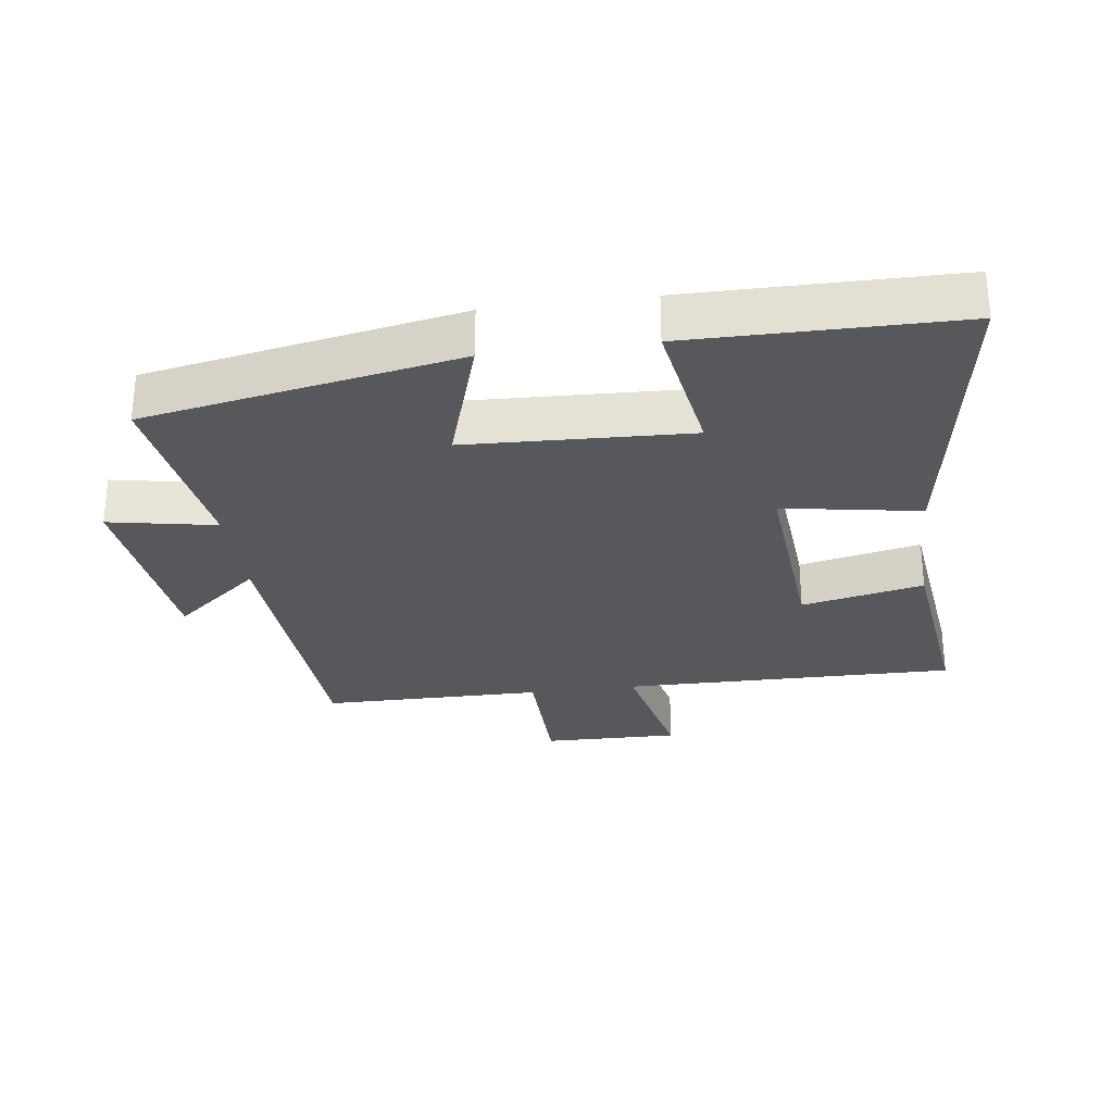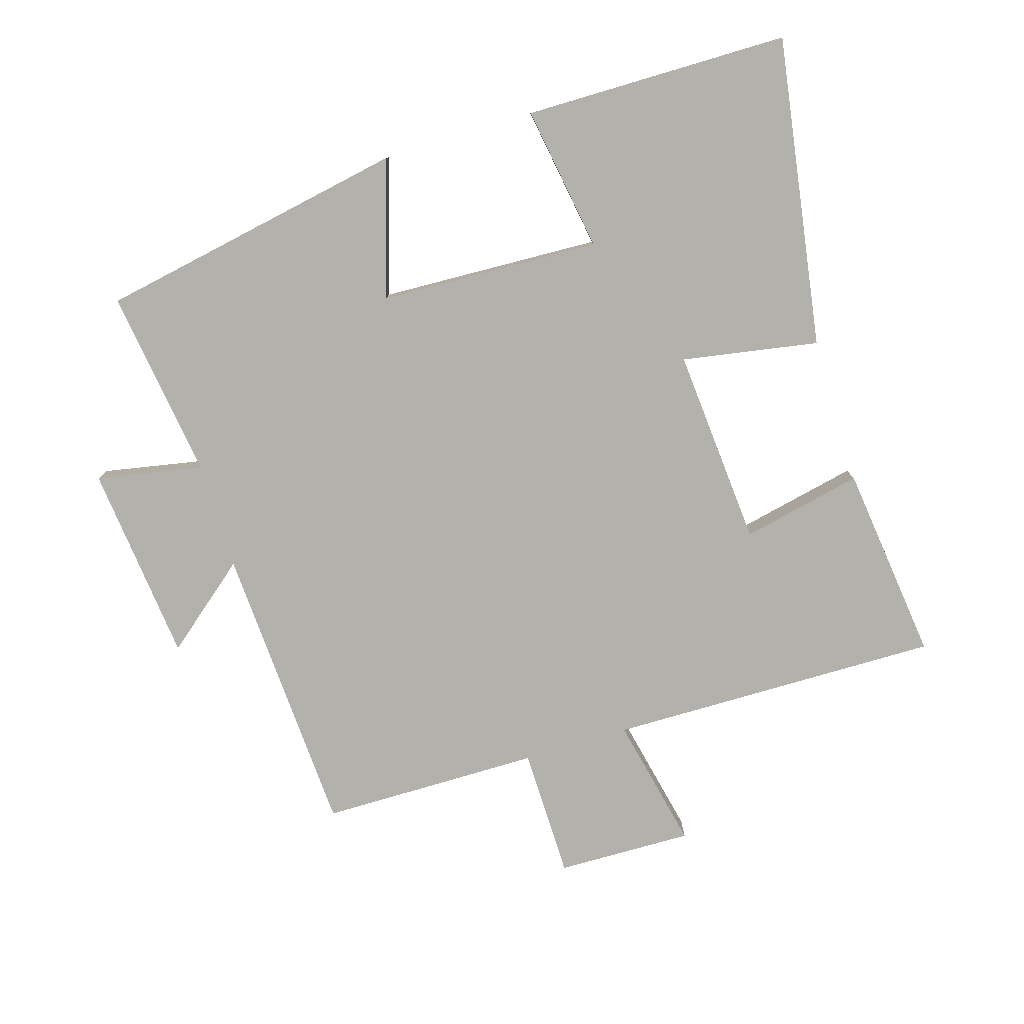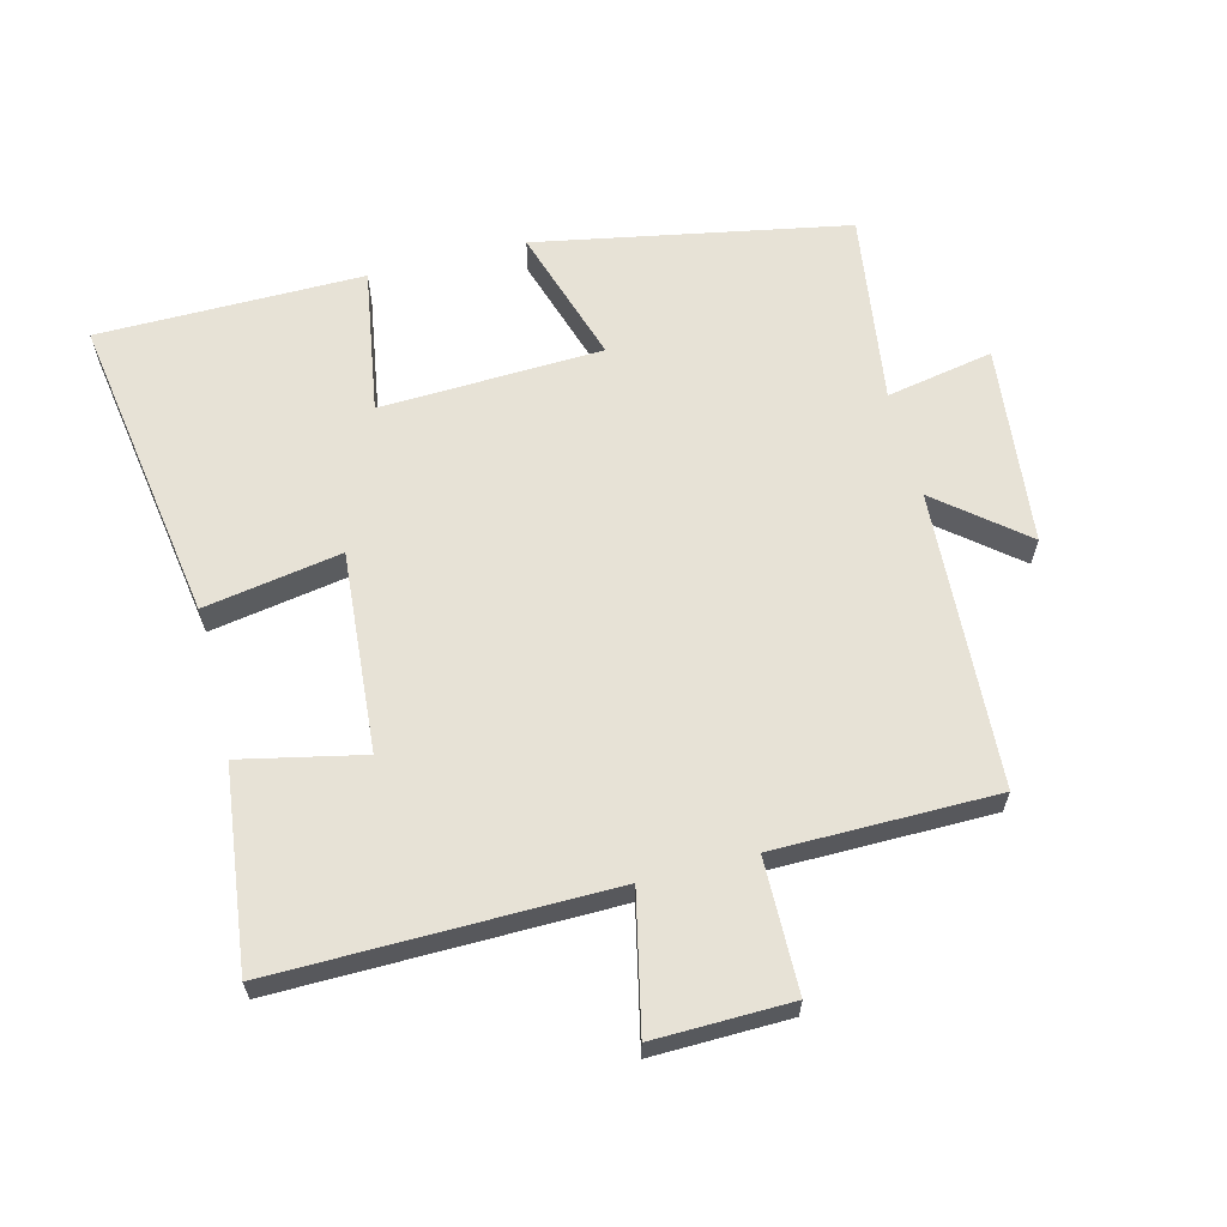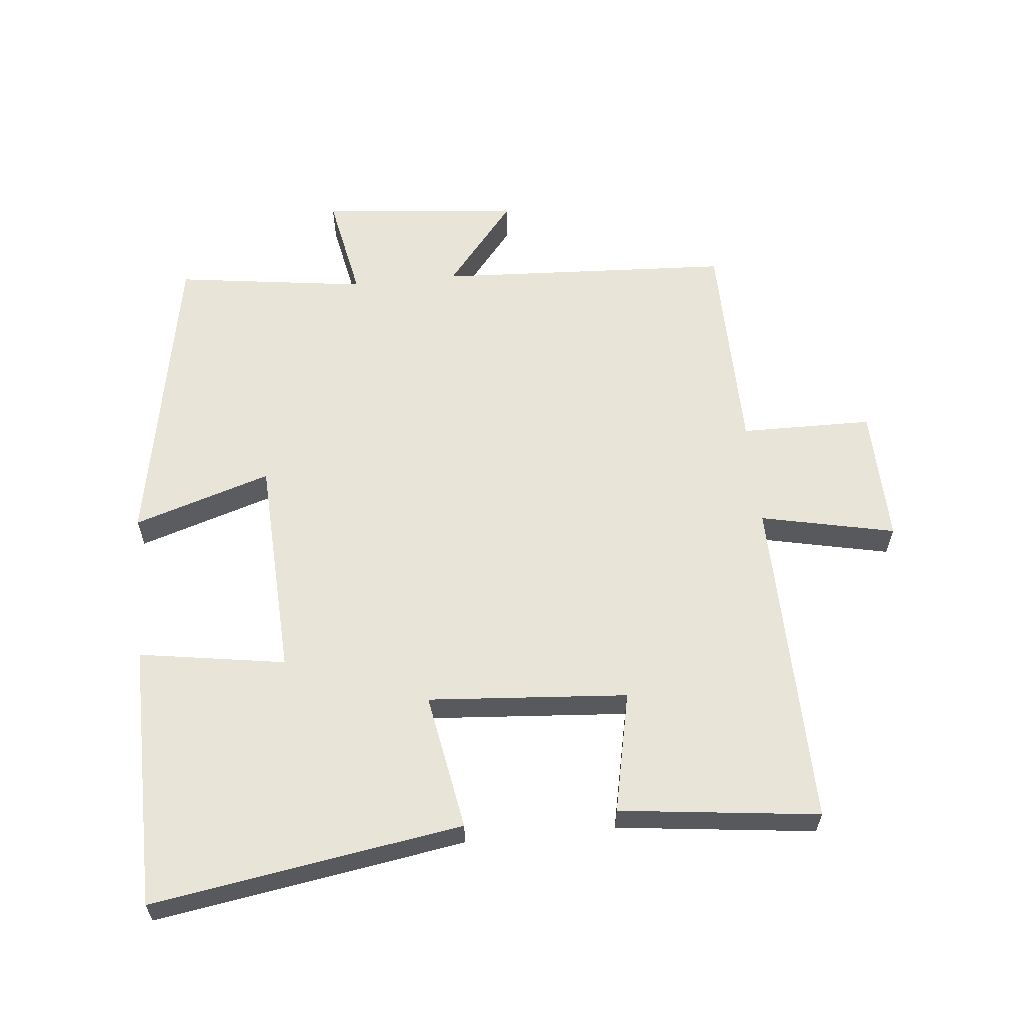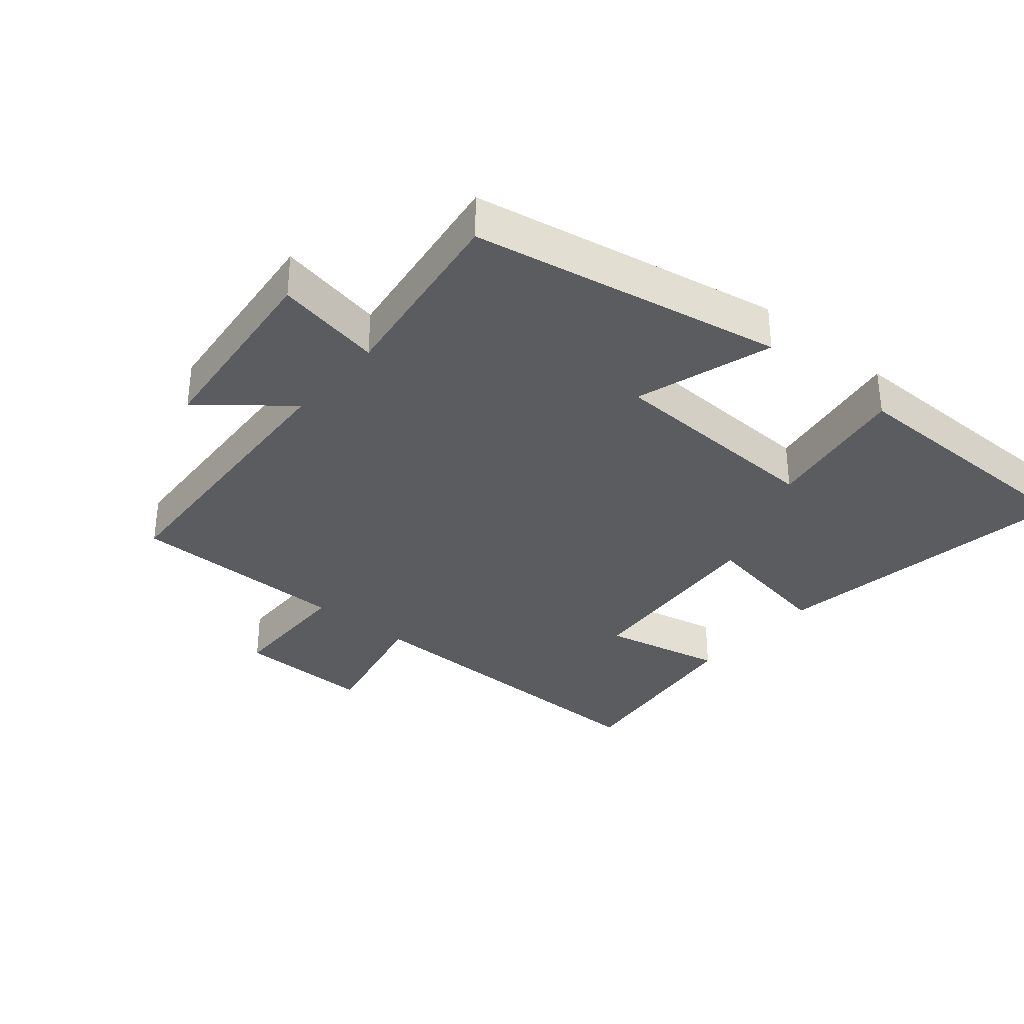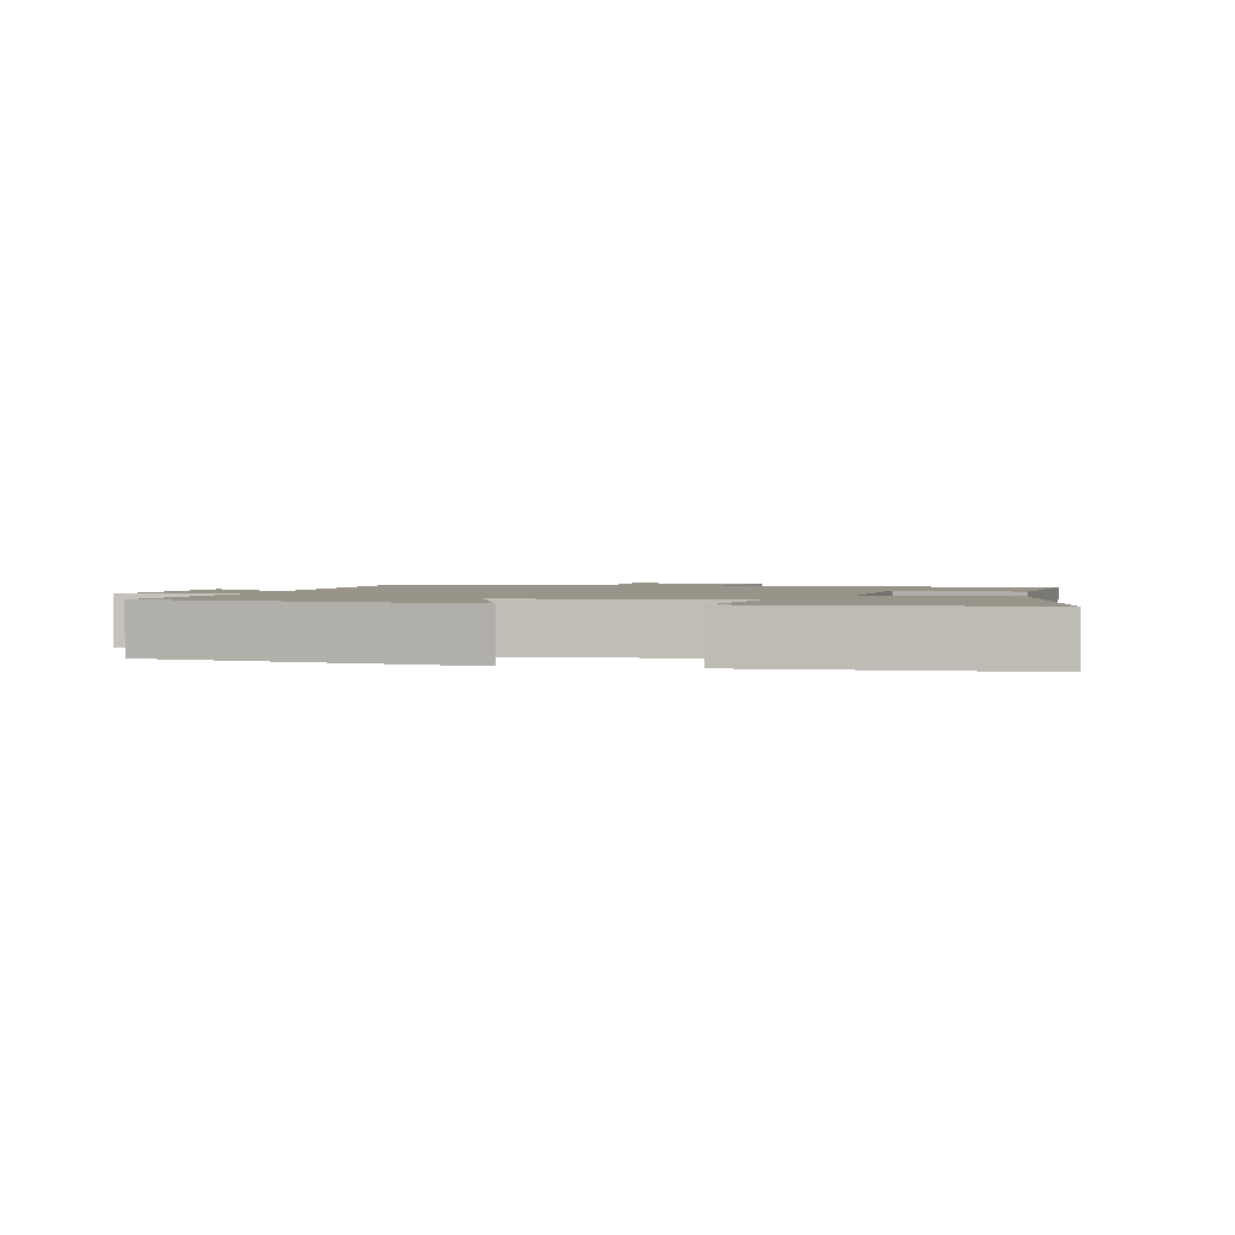
<metadata>
{"format":"obj","ext":"obj","renderer":"f3d","projection":"perspective","resolution":1024,"background":"white","views":[{"elev":-28.5,"azim":7.7,"up":"+Y"},{"elev":-79.0,"azim":16.9,"up":"+Y"},{"elev":63.0,"azim":165.7,"up":"+Y"},{"elev":60.4,"azim":84.1,"up":"+Y"},{"elev":-33.8,"azim":-40.1,"up":"+Y"},{"elev":1.9,"azim":10.9,"up":"+Y"}]}
</metadata>
<code>
v -0.541 0.07 0.411
v -0.067 0.07 0.5
v -0.133 0.07 0.291
v 0.205 0.07 0.277
v 0.169 0.07 0.5
v 0.574 0.07 0.497
v 0.5 0.07 0.025
v 0.291 0.07 0.061
v 0.315 0.07 -0.243
v 0.5 0.07 -0.203
v 0.537 0.07 -0.506
v 0.028 0.07 -0.5
v 0.073 0.07 -0.705
v -0.135 0.07 -0.701
v -0.138 0.07 -0.5
v -0.475 0.07 -0.498
v -0.5 0.07 -0.047
v -0.631 0.07 -0.154
v -0.663 0.07 0.15
v -0.5 0.07 0.119
v -0.541 0 0.411
v -0.067 0 0.5
v -0.133 0 0.291
v 0.205 0 0.277
v 0.169 0 0.5
v 0.574 0 0.497
v 0.5 0 0.025
v 0.291 0 0.061
v 0.315 0 -0.243
v 0.5 0 -0.203
v 0.537 0 -0.506
v 0.028 0 -0.5
v 0.073 0 -0.705
v -0.135 0 -0.701
v -0.138 0 -0.5
v -0.475 0 -0.498
v -0.5 0 -0.047
v -0.631 0 -0.154
v -0.663 0 0.15
v -0.5 0 0.119
f 17 18 19 20
f 15 16 17 20
f 15 20 1
f 12 13 14 15
f 12 15 1
f 9 10 11 12
f 8 9 12 1
f 4 5 6 7
f 3 4 7 8
f 1 2 3
f 1 3 8
f 40 39 38 37
f 40 37 36 35
f 21 40 35
f 35 34 33 32
f 21 35 32
f 32 31 30 29
f 21 32 29 28
f 27 26 25 24
f 28 27 24 23
f 23 22 21
f 28 23 21
f 1 21 22 2
f 2 22 23 3
f 3 23 24 4
f 4 24 25 5
f 5 25 26 6
f 6 26 27 7
f 7 27 28 8
f 8 28 29 9
f 9 29 30 10
f 10 30 31 11
f 11 31 32 12
f 12 32 33 13
f 13 33 34 14
f 14 34 35 15
f 15 35 36 16
f 16 36 37 17
f 17 37 38 18
f 18 38 39 19
f 19 39 40 20
f 20 40 21 1

</code>
